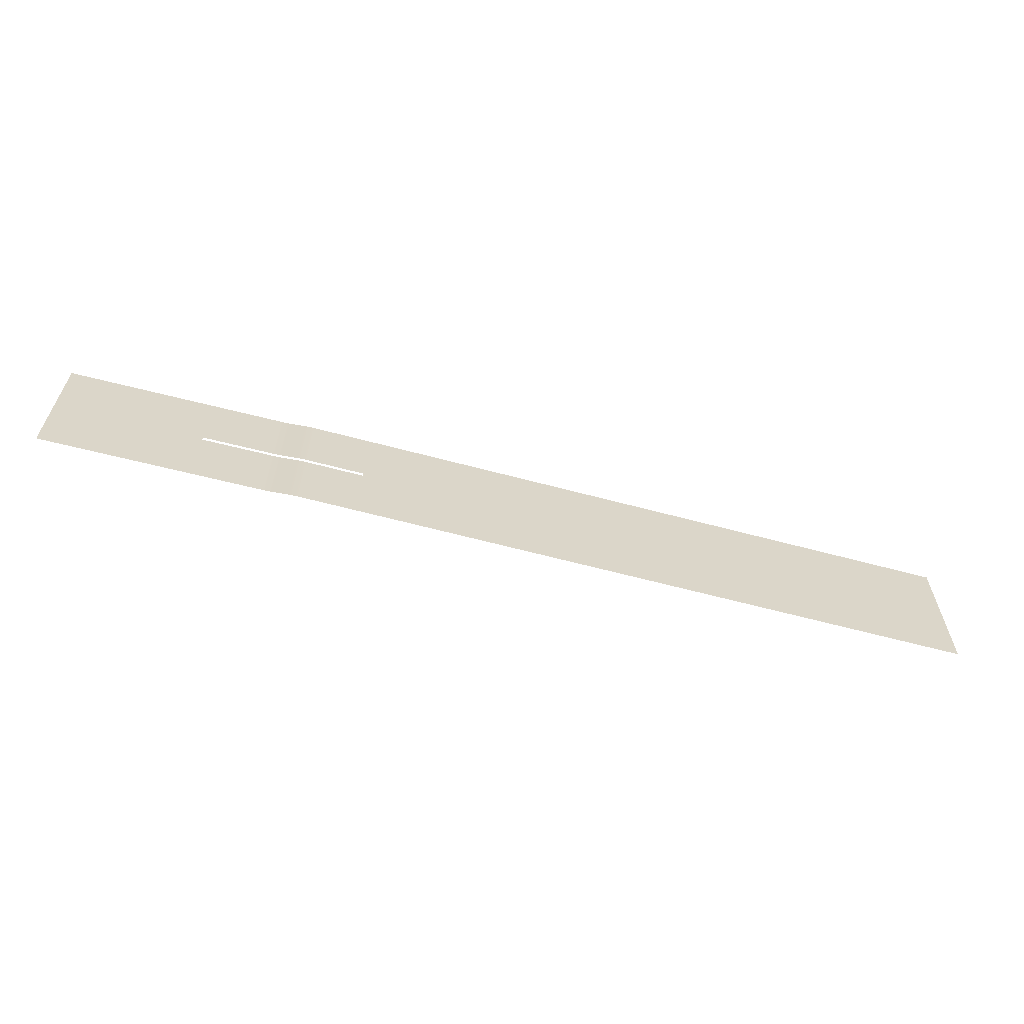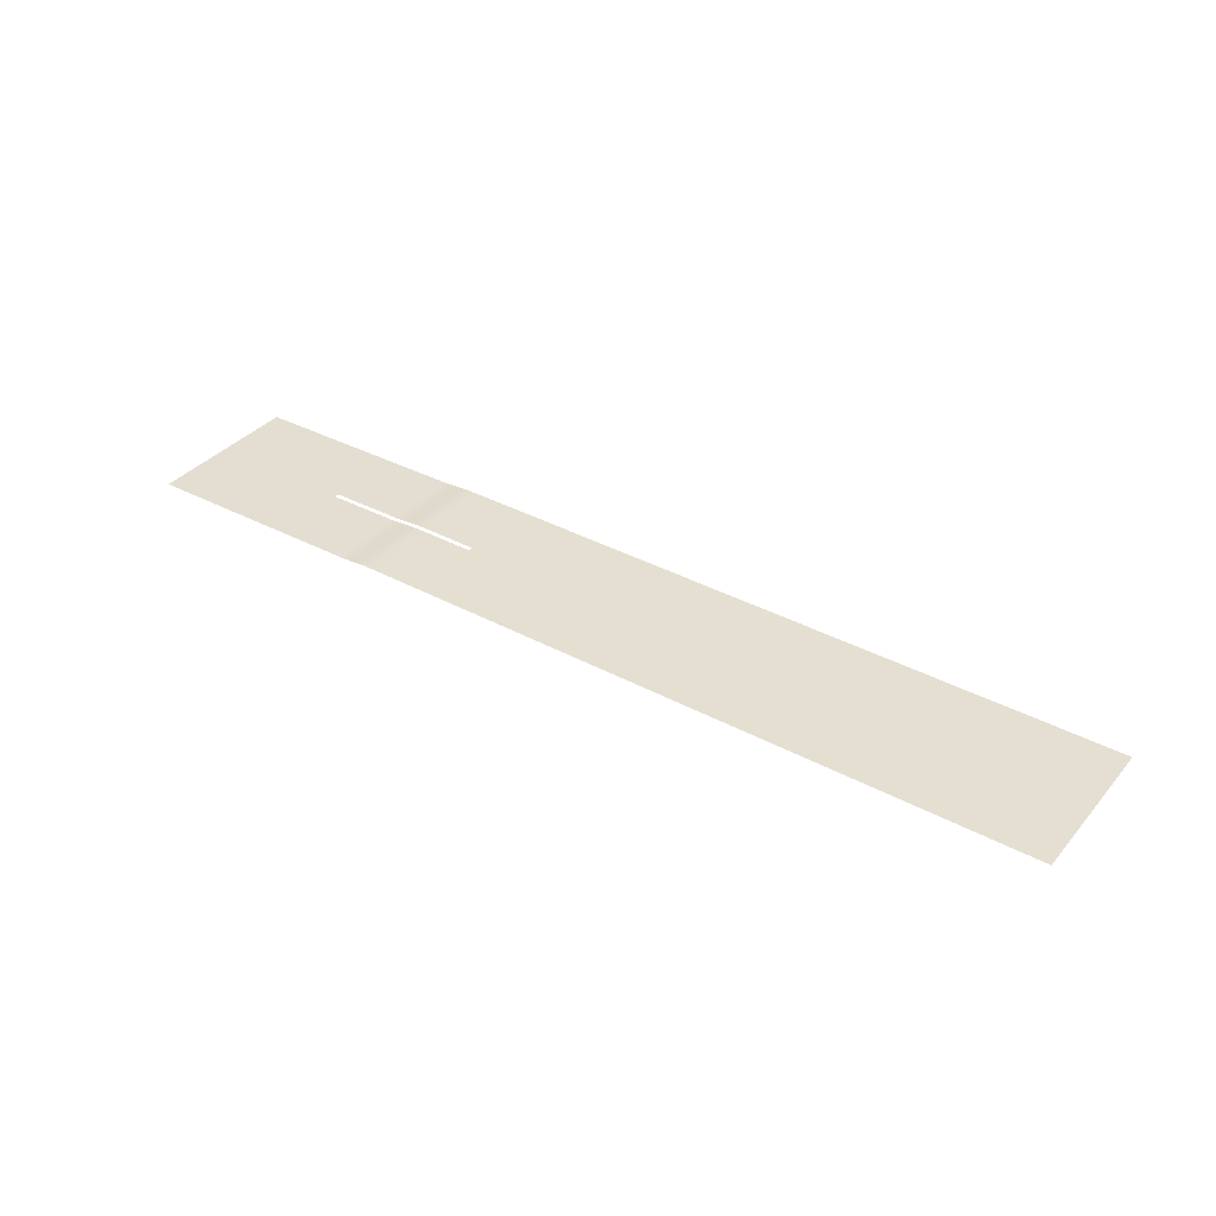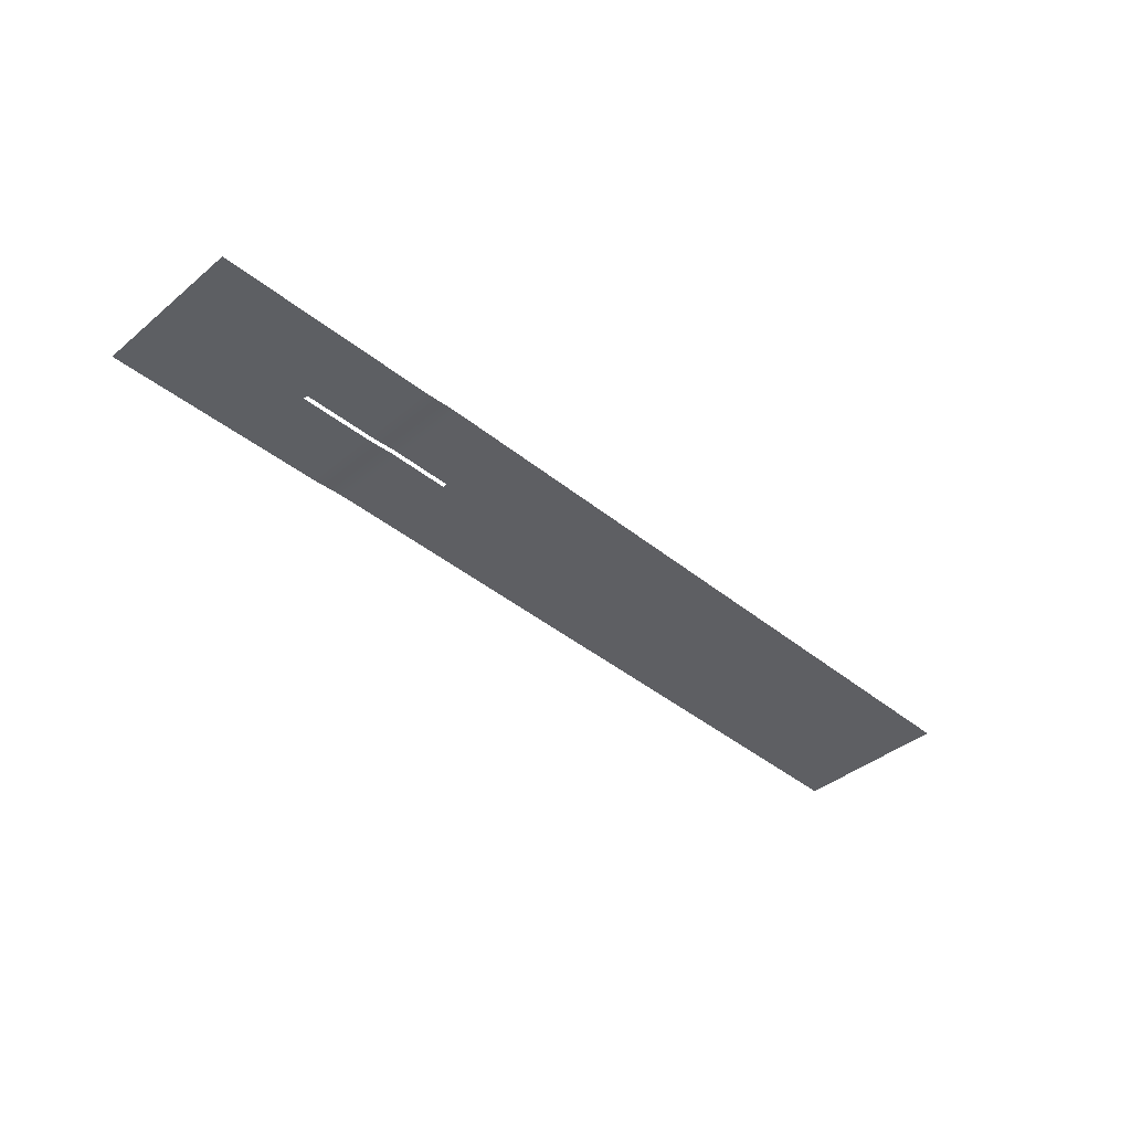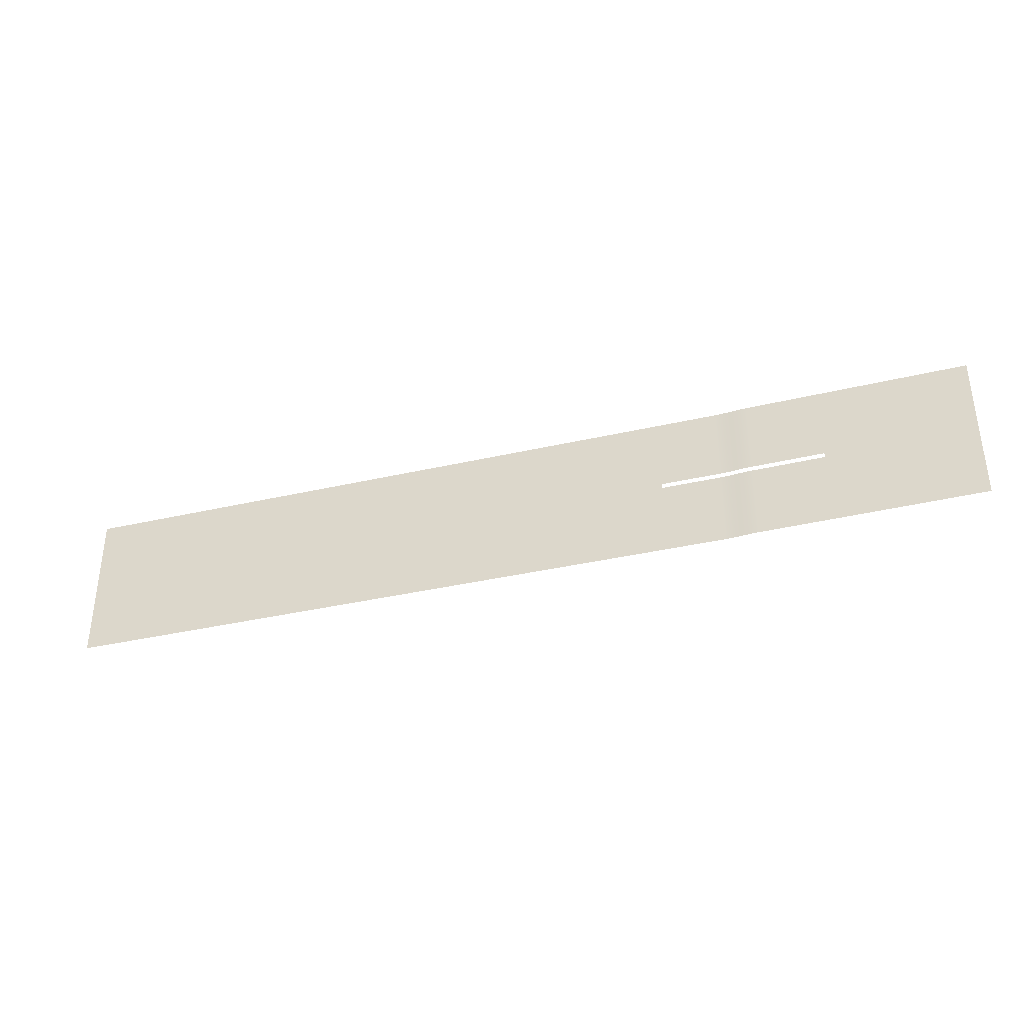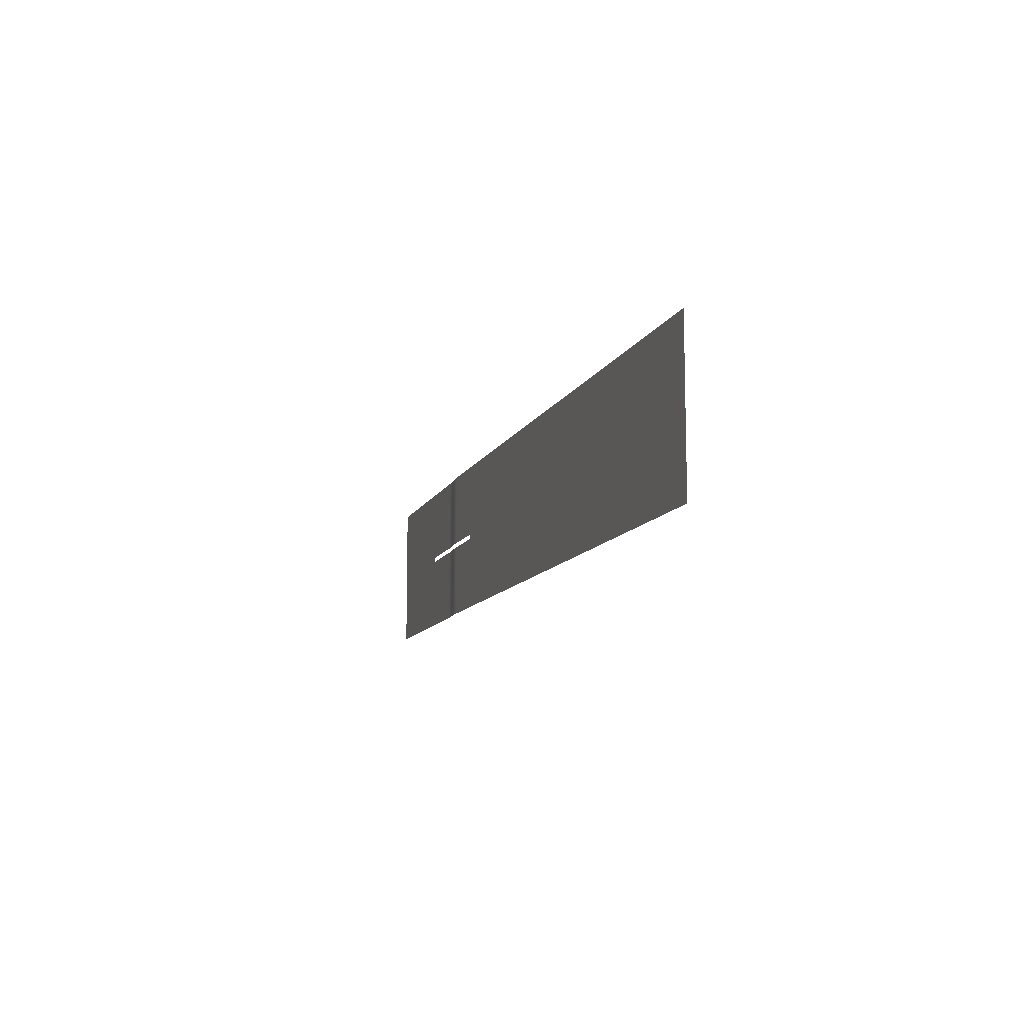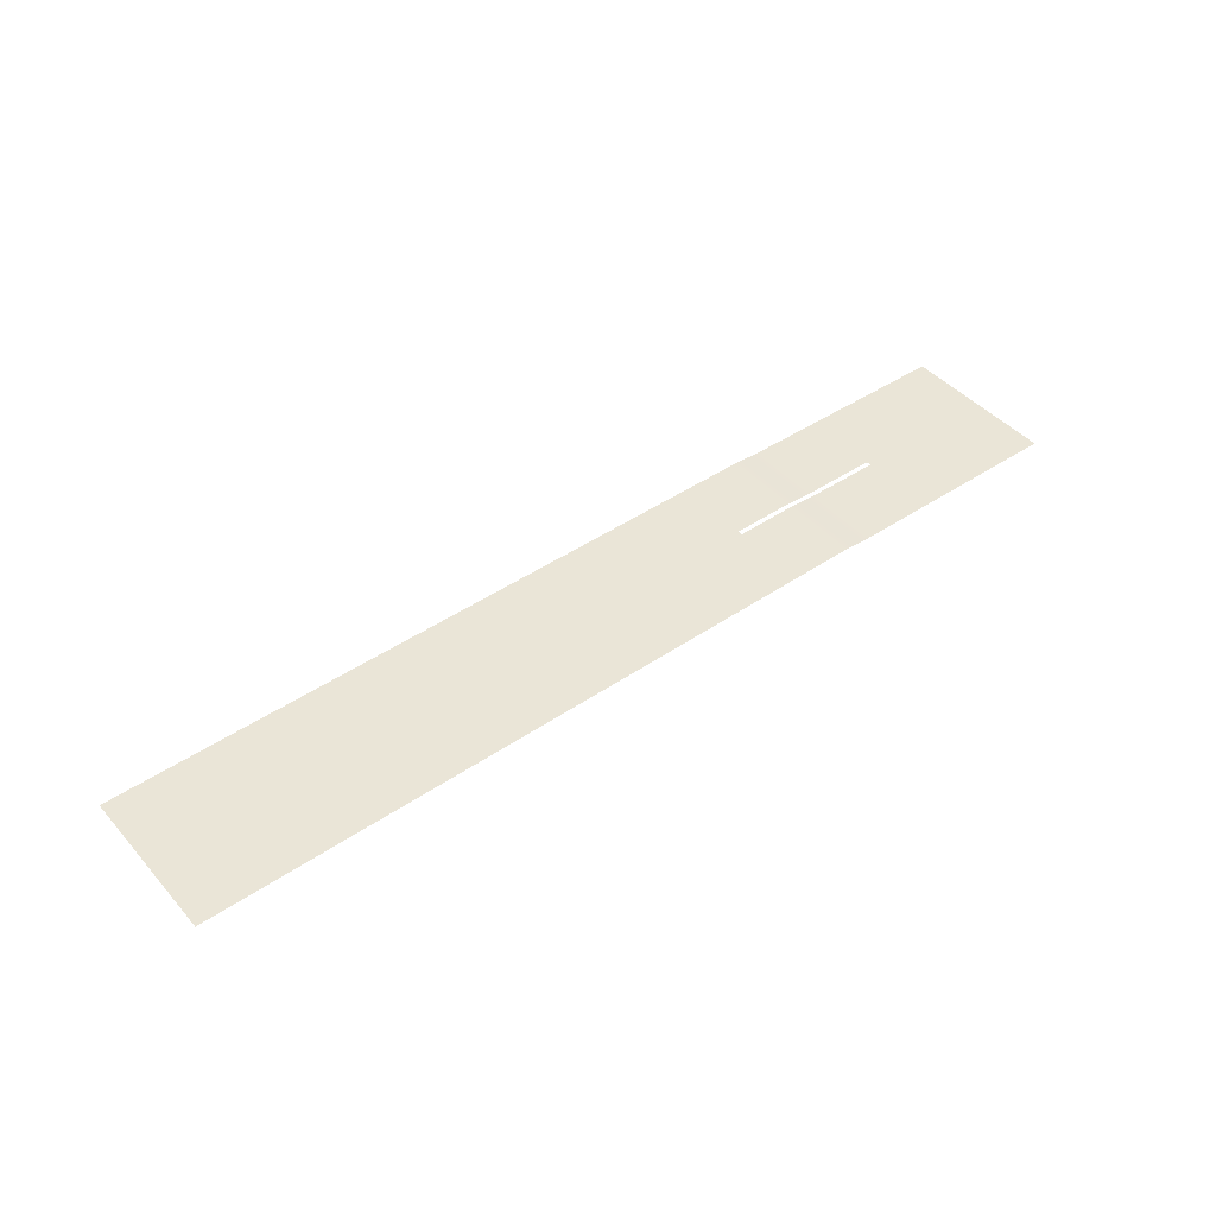
<metadata>
{"format":"obj","ext":"obj","renderer":"f3d","projection":"perspective","resolution":1024,"background":"white","views":[{"elev":-62.2,"azim":-14.6,"up":"+Y"},{"elev":36.0,"azim":34.7,"up":"+Z"},{"elev":-40.4,"azim":-44.6,"up":"+Z"},{"elev":-36.9,"azim":-162.7,"up":"+Y"},{"elev":-10.7,"azim":73.8,"up":"+Y"},{"elev":44.3,"azim":141.9,"up":"+Z"}]}
</metadata>
<code>
g
v  -1000 500 -0.04758
v  -1000 -500 -0.04758
v  -35 500 -0.01885
v  -35 -500 -0.01885
v  0 500 -0.02
v  0 -500 -0.02
v  65 500 -0.02366
v  65 -500 -0.02366
v  85 500 -0.02244
v  85 -500 -0.02244
v  100 500 -0.02
v  100 -500 -0.02
v  120 500 -0.01435
v  120 -500 -0.01435
v  140 500 -0.00646
v  140 -500 -0.00646
v  165 500 0.00549
v  165 -500 0.00549
v  230 500 0.03812
v  230 -500 0.03812
v  250 500 0.04589
v  250 -500 0.04589
v  270 500 0.05137
v  270 -500 0.05137
v  285 500 0.05356
v  285 -500 0.05356
v  300 500 0.05378
v  300 -500 0.05378
v  315 500 0.05173
v  315 -500 0.05173
v  330 500 0.04711
v  330 -500 0.04711
v  345 500 0.03964
v  345 -500 0.03964
v  355 500 0.03292
v  355 -500 0.03292
v  365 500 0.02472
v  365 -500 0.02472
v  375 500 0.01495
v  375 -500 0.01495
v  385 500 0.00351
v  385 -500 0.00351
v  395 500 -0.00968
v  395 -500 -0.00968
v  405 500 -0.02402
v  405 -500 -0.02402
v  410 500 -0.02
v  410 -500 -0.02
v  415 500 0.01053
v  415 -500 0.01053
v  420 500 0.06994
v  420 -500 0.06994
v  425 500 0.1573
v  425 -500 0.1573
v  430 500 0.2716
v  430 -500 0.2716
v  435 500 0.412
v  435 -500 0.412
v  440 500 0.5775
v  440 -500 0.5775
v  445 500 0.7671
v  445 -500 0.7671
v  450 500 0.98
v  450 -500 0.98
v  455 500 1.215
v  455 -500 1.215
v  460 500 1.471
v  460 -500 1.471
v  465 500 1.745
v  465 -500 1.745
v  470 500 2.036
v  470 -500 2.036
v  475 500 2.343
v  475 -500 2.343
v  480 500 2.664
v  480 -500 2.664
v  485 500 2.996
v  485 -500 2.996
v  490 500 3.339
v  490 -500 3.339
v  495 500 3.69
v  495 -500 3.69
v  500 500 4.048
v  500 -500 4.048
v  505 500 4.411
v  505 -500 4.411
v  510 500 4.778
v  510 -500 4.778
v  520 500 5.514
v  520 -500 5.514
v  525 500 5.88
v  525 -500 5.88
v  530 500 6.242
v  530 -500 6.242
v  535 500 6.6
v  535 -500 6.6
v  540 500 6.95
v  540 -500 6.95
v  545 500 7.291
v  545 -500 7.291
v  550 500 7.622
v  550 -500 7.622
v  555 500 7.941
v  555 -500 7.941
v  560 500 8.246
v  560 -500 8.246
v  565 500 8.536
v  565 -500 8.536
v  570 500 8.808
v  570 -500 8.808
v  575 500 9.061
v  575 -500 9.061
v  580 500 9.293
v  580 -500 9.293
v  585 500 9.503
v  585 -500 9.503
v  590 500 9.688
v  590 -500 9.688
v  595 500 9.848
v  595 -500 9.848
v  600 500 9.98
v  600 -500 9.98
v  605 500 10.08
v  605 -500 10.08
v  610 500 10.16
v  610 -500 10.16
v  615 500 10.21
v  615 -500 10.21
v  620 500 10.24
v  620 -500 10.24
v  625 500 10.25
v  625 -500 10.25
v  630 500 10.24
v  630 -500 10.24
v  635 500 10.22
v  635 -500 10.22
v  640 500 10.19
v  640 -500 10.19
v  645 500 10.15
v  645 -500 10.15
v  650 500 10.09
v  650 -500 10.09
v  655 500 10.04
v  655 -500 10.04
v  670 500 9.862
v  670 -500 9.862
v  5000 500 -41.03
v  5000 -500 -41.03
v  -1000 15.22 -0.04758
v  -35 15.15 -0.01885
v  0 15.19 0.02
v  65 15.22 -0.02366
v  85 15.22 -0.02244
v  100 15.22 -0.02
v  120 15.22 -0.01435
v  140 15.22 -0.00646
v  165 15.22 0.00549
v  230 15.22 0.03812
v  250 15.22 0.04589
v  270 15.22 0.05137
v  285 15.22 0.05356
v  300 15.22 0.05378
v  315 15.22 0.05173
v  330 15.22 0.04711
v  345 15.22 0.03964
v  355 15.22 0.03292
v  365 15.22 0.02472
v  375 15.22 0.01495
v  385 15.22 0.00351
v  395 15.22 -0.00968
v  405 15.22 -0.02402
v  410 15.22 -0.02
v  415 15.22 0.01053
v  420 15.22 0.06994
v  425 15.22 0.1573
v  430 15.22 0.2716
v  435 15.22 0.412
v  440 15.22 0.5775
v  445 15.22 0.7671
v  450 15.22 0.98
v  455 15.22 1.215
v  460 15.22 1.471
v  465 15.22 1.745
v  470 15.22 2.036
v  475 15.22 2.343
v  480 15.22 2.664
v  485 15.22 2.996
v  490 15.22 3.339
v  495 15.22 3.69
v  500 15.22 4.048
v  505 15.22 4.411
v  510 15.22 4.778
v  520 15.22 5.514
v  525 15.22 5.88
v  530 15.22 6.242
v  535 15.22 6.6
v  540 15.22 6.95
v  545 15.22 7.291
v  550 15.22 7.622
v  555 15.22 7.941
v  560 15.22 8.246
v  565 15.22 8.536
v  570 15.22 8.808
v  575 15.22 9.061
v  580 15.22 9.293
v  585 15.22 9.503
v  590 15.22 9.688
v  595 15.22 9.848
v  600 15.22 9.98
v  605 15.22 10.08
v  610 15.22 10.16
v  615 15.22 10.21
v  620 15.22 10.24
v  625 15.22 10.25
v  630 15.22 10.24
v  635 15.22 10.22
v  640 15.22 10.19
v  645 15.22 10.15
v  650 15.22 10.09
v  655 15.22 10.04
v  670 15.22 9.862
v  5000 15.22 -41.03
v  -35 -15.19 -0.01885
v  0 -15.19 0
v  65 -15.24 -0.02366
v  85 -15.24 -0.02244
v  100 -15.24 -0.02
v  120 -15.24 -0.01435
v  140 -15.24 -0.00646
v  165 -15.24 0.00549
v  230 -15.24 0.03812
v  250 -15.24 0.04589
v  270 -15.24 0.05137
v  285 -15.24 0.05356
v  300 -15.24 0.05378
v  315 -15.24 0.05173
v  330 -15.24 0.04711
v  345 -15.24 0.03964
v  355 -15.24 0.03292
v  365 -15.24 0.02472
v  375 -15.24 0.01495
v  385 -15.24 0.00351
v  395 -15.24 -0.00968
v  405 -15.24 -0.02402
v  410 -15.24 -0.02
v  415 -15.24 0.01053
v  420 -15.24 0.06994
v  425 -15.24 0.1573
v  430 -15.24 0.2716
v  435 -15.24 0.412
v  440 -15.24 0.5775
v  445 -15.24 0.7671
v  450 -15.24 0.98
v  455 -15.24 1.215
v  460 -15.24 1.471
v  465 -15.24 1.745
v  470 -15.24 2.036
v  475 -15.24 2.343
v  480 -15.24 2.664
v  485 -15.24 2.996
v  490 -15.24 3.339
v  495 -15.24 3.69
v  500 -15.24 4.048
v  505 -15.24 4.411
v  510 -15.24 4.778
v  520 -15.24 5.514
v  525 -15.24 5.88
v  530 -15.24 6.242
v  535 -15.24 6.6
v  540 -15.24 6.95
v  545 -15.24 7.291
v  550 -15.24 7.622
v  555 -15.24 7.941
v  560 -15.24 8.246
v  565 -15.24 8.536
v  570 -15.24 8.808
v  575 -15.24 9.061
v  580 -15.24 9.293
v  585 -15.24 9.503
v  590 -15.24 9.688
v  595 -15.24 9.848
v  600 -15.24 9.98
v  605 -15.24 10.08
v  610 -15.24 10.16
v  615 -15.24 10.21
v  620 -15.24 10.24
v  625 -15.24 10.25
v  630 -15.24 10.24
v  635 -15.24 10.22
v  640 -15.24 10.19
v  645 -15.24 10.15
v  650 -15.24 10.09
v  655 -15.24 10.04
v  670 -15.24 9.862
v  5000 -15.24 -41.03
v  -1000 -15.24 -0.04758
v  1000 -500 5.984
v  1000 500 5.984
v  1000 15.22 5.984
v  1000 -15.24 5.984
v  -49.96 -500 -0.01929
v  -49.96 500 -0.01929
v  -50 15.19 0.00115
v  -50 -15.19 0.00115
g 9_-_Default
f 302 1 149 303
f 5 3 150 151
f 7 5 151 152
f 9 7 152 153
f 11 9 153 154
f 13 11 154 155
f 15 13 155 156
f 17 15 156 157
f 19 17 157 158
f 21 19 158 159
f 23 21 159 160
f 25 23 160 161
f 27 25 161 162
f 29 27 162 163
f 31 29 163 164
f 33 31 164 165
f 35 33 165 166
f 37 35 166 167
f 39 37 167 168
f 41 39 168 169
f 43 41 169 170
f 45 43 170 171
f 47 45 171 172
f 49 47 172 173
f 51 49 173 174
f 53 51 174 175
f 55 53 175 176
f 57 55 176 177
f 59 57 177 178
f 61 59 178 179
f 63 61 179 180
f 65 63 180 181
f 67 65 181 182
f 69 67 182 183
f 71 69 183 184
f 73 71 184 185
f 75 73 185 186
f 77 75 186 187
f 79 77 187 188
f 81 79 188 189
f 83 81 189 190
f 85 83 190 191
f 87 85 191 192
f 89 87 192 193
f 91 89 193 194
f 93 91 194 195
f 95 93 195 196
f 97 95 196 197
f 99 97 197 198
f 101 99 198 199
f 103 101 199 200
f 105 103 200 201
f 107 105 201 202
f 109 107 202 203
f 111 109 203 204
f 113 111 204 205
f 115 113 205 206
f 117 115 206 207
f 119 117 207 208
f 121 119 208 209
f 123 121 209 210
f 125 123 210 211
f 127 125 211 212
f 129 127 212 213
f 131 129 213 214
f 133 131 214 215
f 135 133 215 216
f 137 135 216 217
f 139 137 217 218
f 141 139 218 219
f 143 141 219 220
f 145 143 220 221
f 298 145 221 299
f 303 149 296 304
f 304 296 2 301
f 224 223 4 6
f 225 224 6 8
f 226 225 8 10
f 227 226 10 12
f 228 227 12 14
f 229 228 14 16
f 230 229 16 18
f 231 230 18 20
f 232 231 20 22
f 233 232 22 24
f 234 233 24 26
f 235 234 26 28
f 236 235 28 30
f 237 236 30 32
f 238 237 32 34
f 239 238 34 36
f 240 239 36 38
f 241 240 38 40
f 242 241 40 42
f 243 242 42 44
f 244 243 44 46
f 245 244 46 48
f 246 245 48 50
f 247 246 50 52
f 248 247 52 54
f 249 248 54 56
f 250 249 56 58
f 251 250 58 60
f 252 251 60 62
f 253 252 62 64
f 254 253 64 66
f 255 254 66 68
f 256 255 68 70
f 257 256 70 72
f 258 257 72 74
f 259 258 74 76
f 260 259 76 78
f 261 260 78 80
f 262 261 80 82
f 263 262 82 84
f 264 263 84 86
f 265 264 86 88
f 266 265 88 90
f 267 266 90 92
f 268 267 92 94
f 269 268 94 96
f 270 269 96 98
f 271 270 98 100
f 272 271 100 102
f 273 272 102 104
f 274 273 104 106
f 275 274 106 108
f 276 275 108 110
f 277 276 110 112
f 278 277 112 114
f 279 278 114 116
f 280 279 116 118
f 281 280 118 120
f 282 281 120 122
f 283 282 122 124
f 284 283 124 126
f 285 284 126 128
f 286 285 128 130
f 287 286 130 132
f 288 287 132 134
f 289 288 134 136
f 290 289 136 138
f 291 290 138 140
f 292 291 140 142
f 293 292 142 144
f 294 293 144 146
f 300 294 146 297
f 298 299 222 147
f 299 300 295 222
f 300 297 148 295
f 302 303 150 3
f 304 301 4 223
g

</code>
